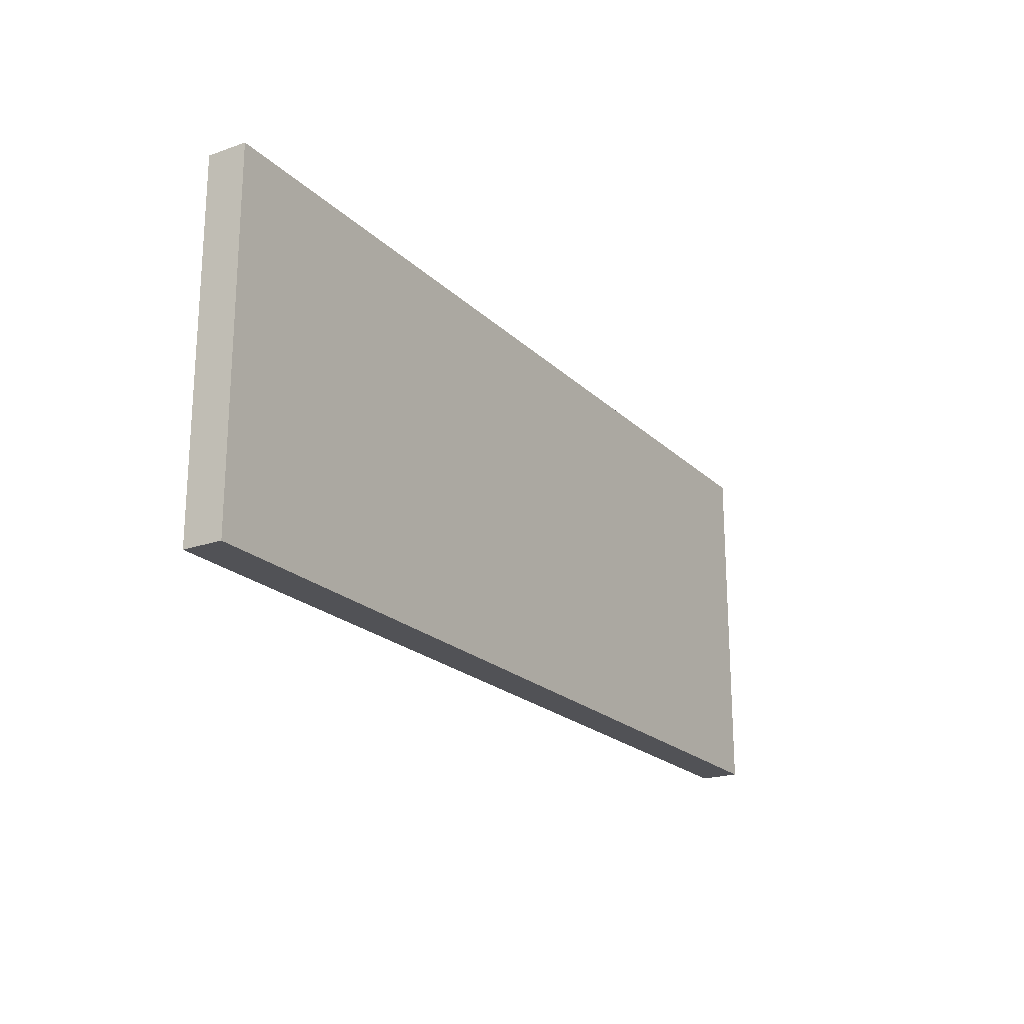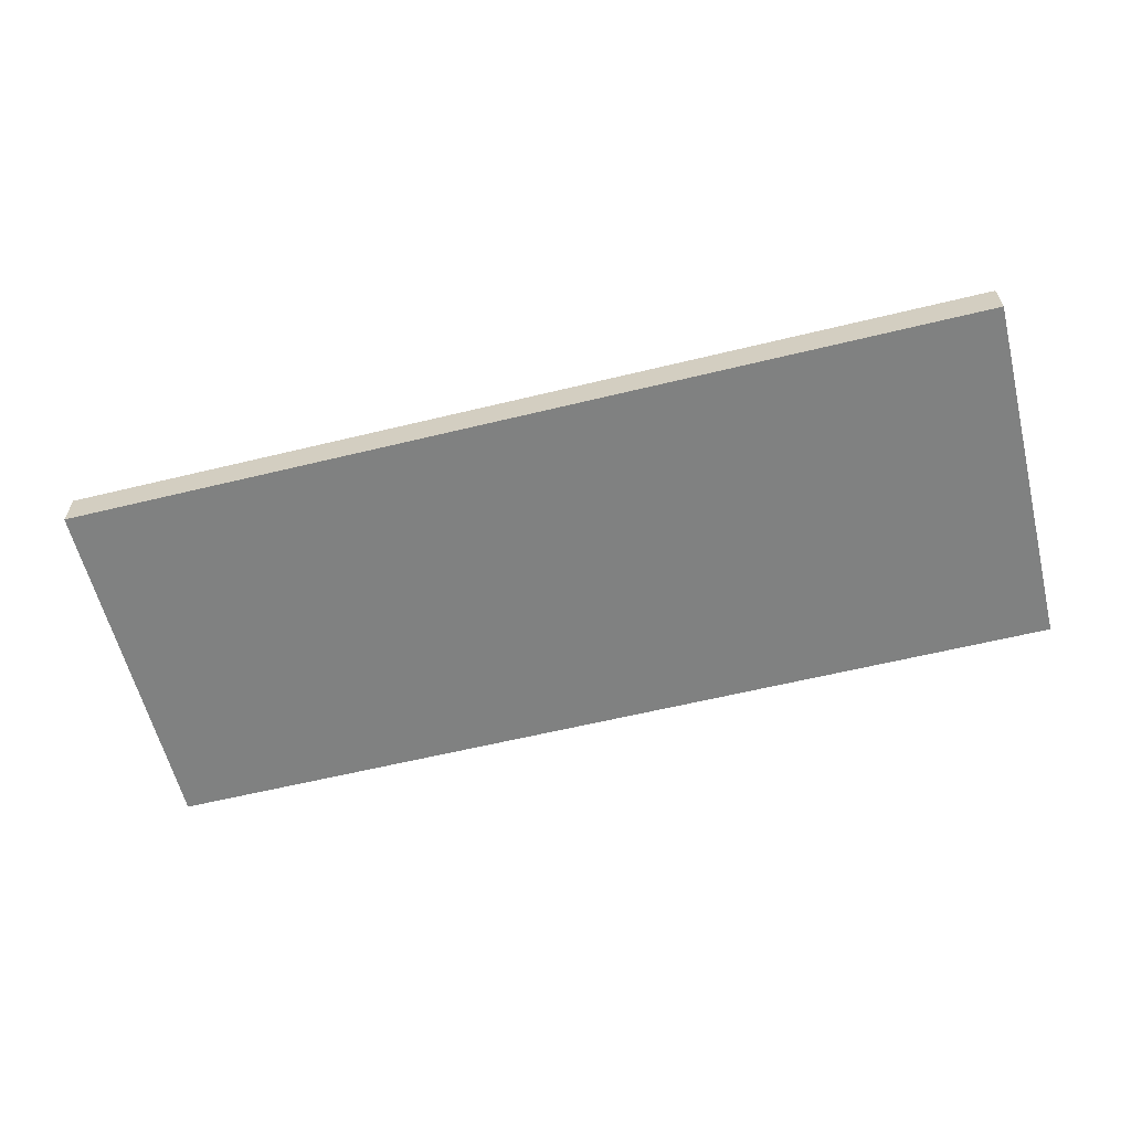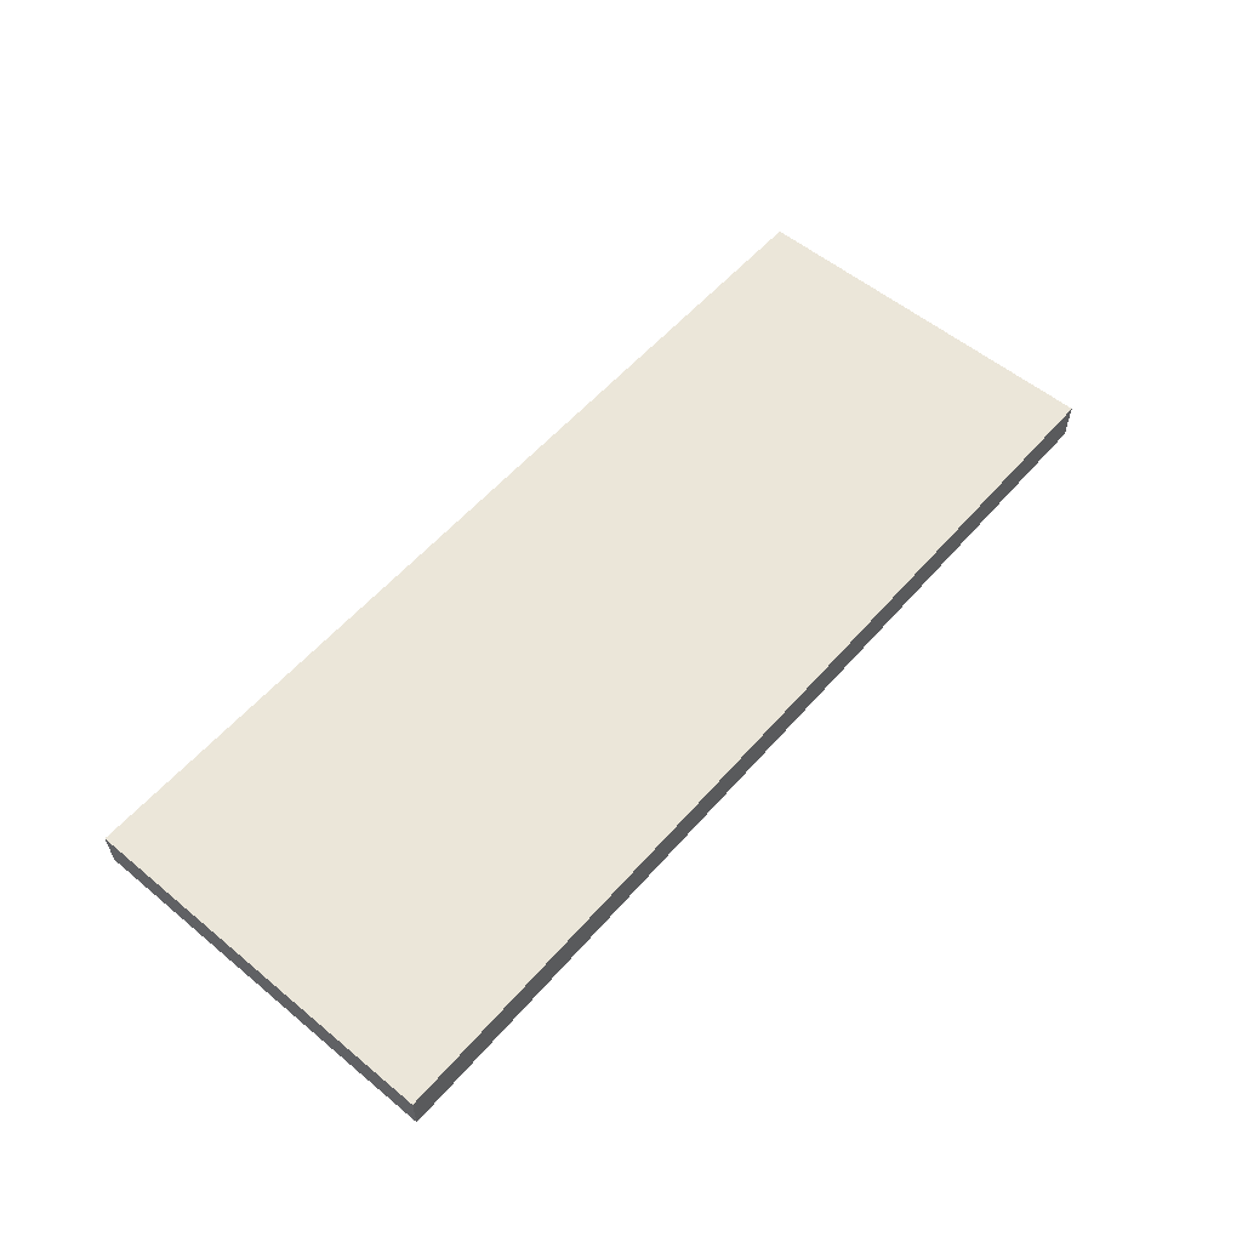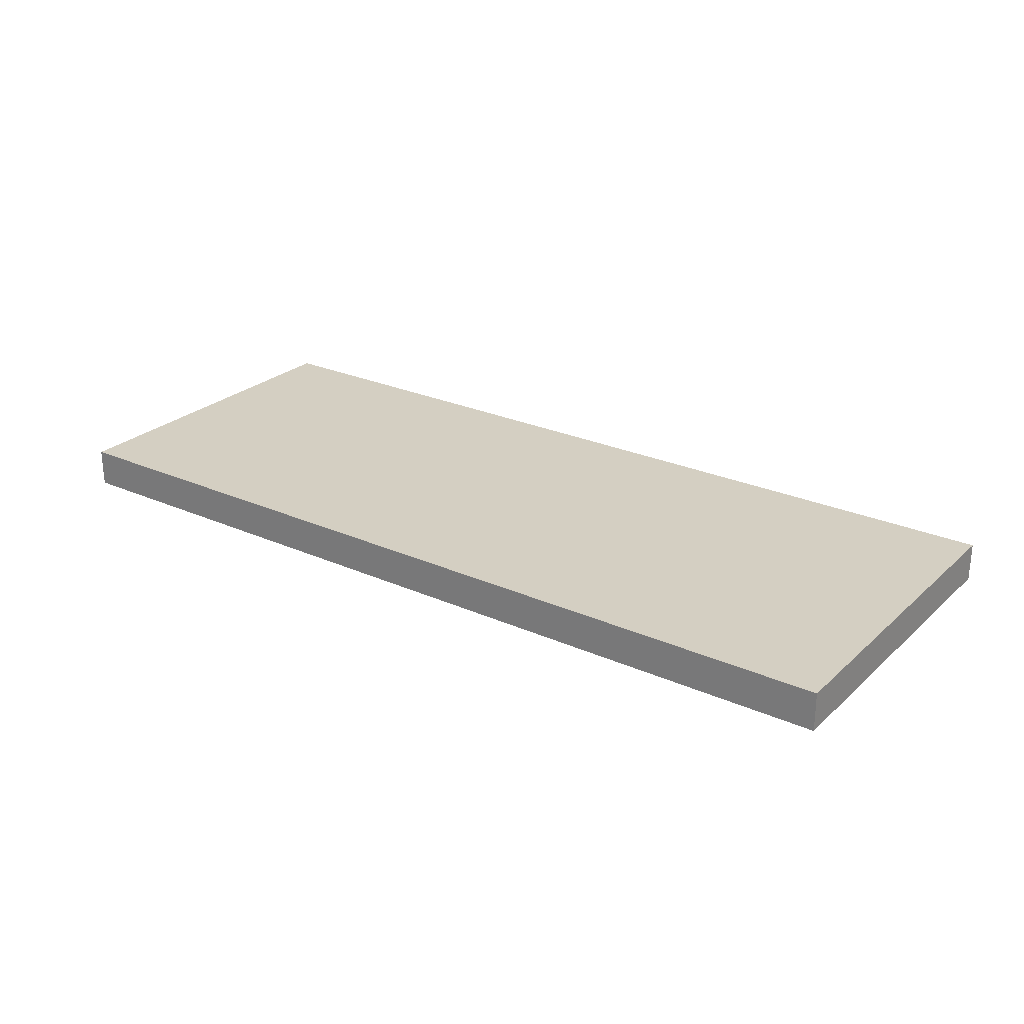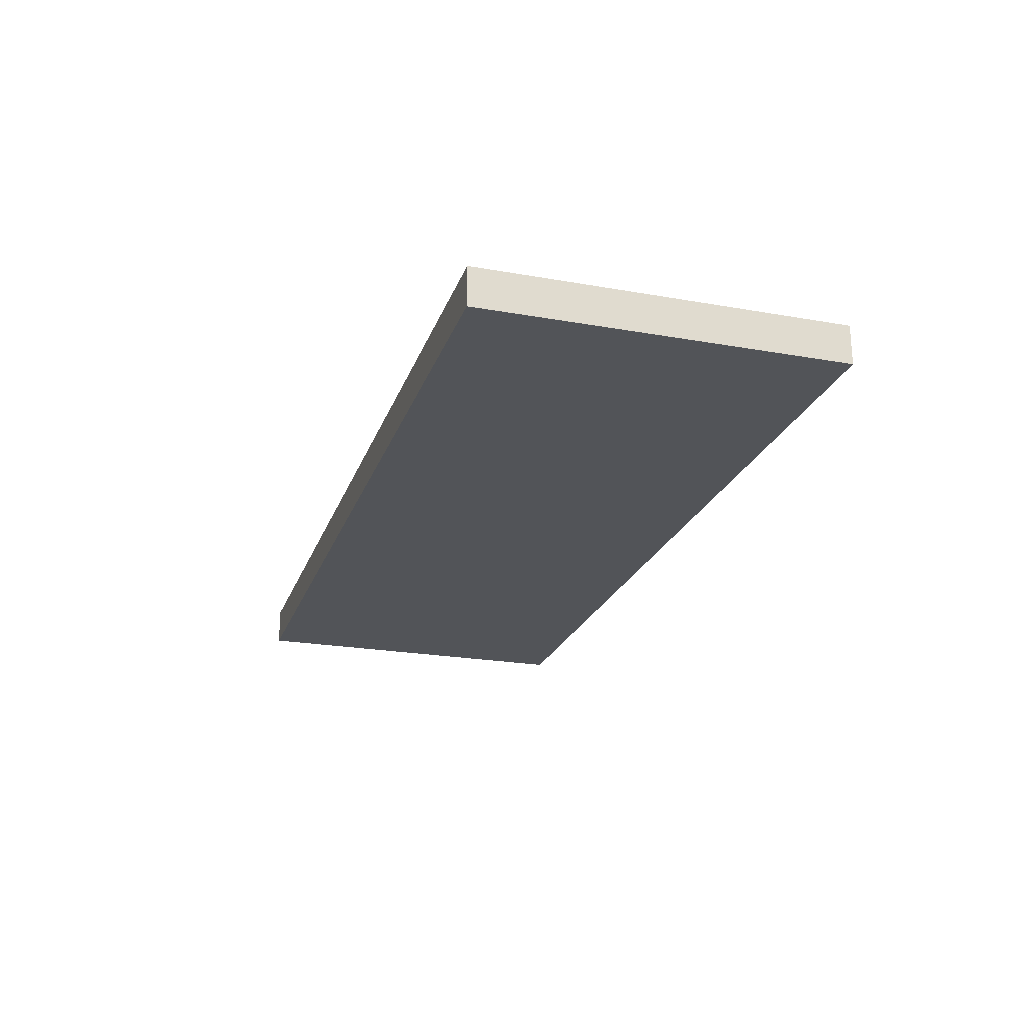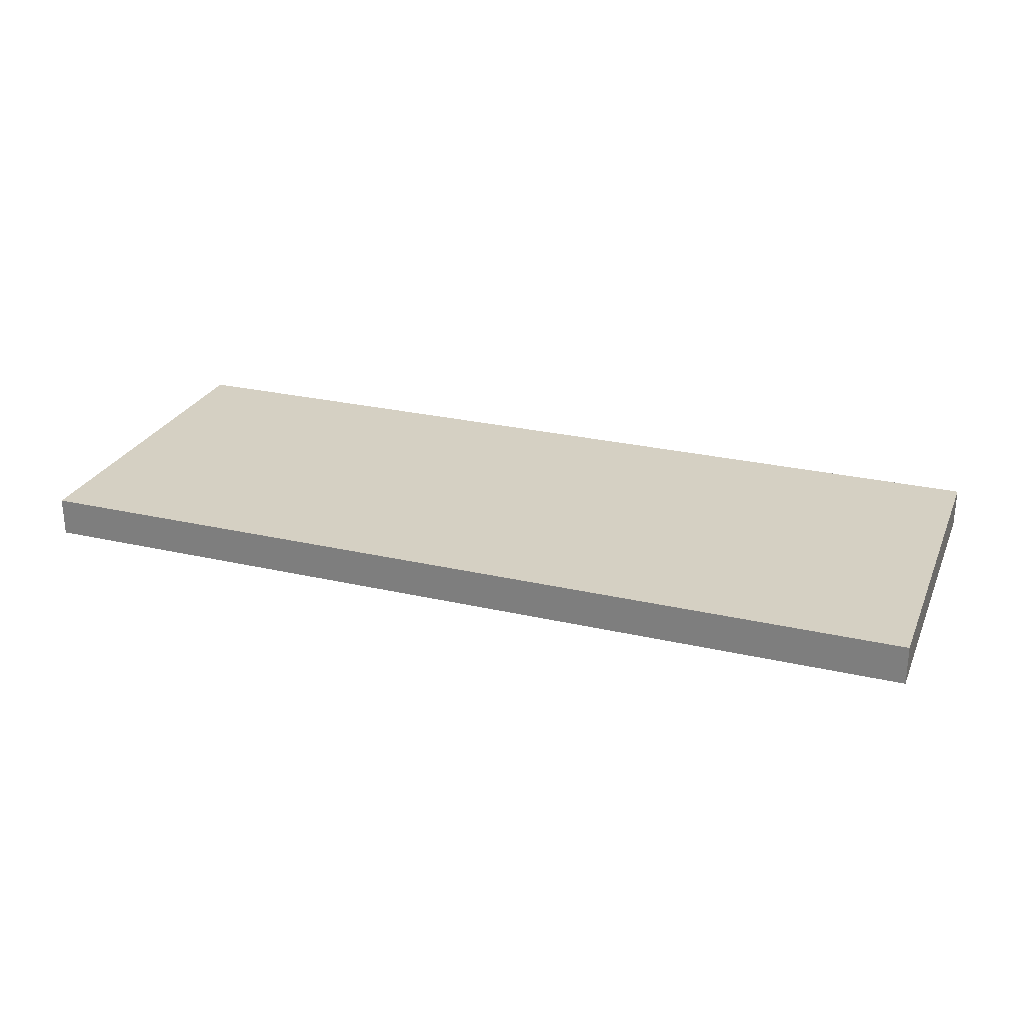
<metadata>
{"format":"obj","ext":"obj","renderer":"f3d","projection":"perspective","resolution":1024,"background":"white","views":[{"elev":-21.2,"azim":-58.2,"up":"+Y"},{"elev":-60.3,"azim":14.0,"up":"+Z"},{"elev":56.7,"azim":-49.4,"up":"+Z"},{"elev":25.6,"azim":35.5,"up":"+Z"},{"elev":-22.8,"azim":73.1,"up":"+Z"},{"elev":26.3,"azim":-160.0,"up":"+Z"}]}
</metadata>
<code>
o DWR_FACE_3_1/DWR_FACE_3/mesh22/mesh22-geometry#mesh22-geometry
v 0.3728 0.3831 0.5208
v -0.4205 0.3831 0.5545
v -0.4205 0.3831 0.5208
v 0.3728 0.3831 0.5545
v -0.4205 0.6925 0.5208
v 0.3728 0.6925 0.5545
v -0.4205 0.6925 0.5545
v 0.3728 0.6925 0.5208
f 1 2 3
f 2 1 4
f 2 5 3
f 5 1 3
f 1 6 4
f 6 2 4
f 5 2 7
f 1 5 8
f 6 1 8
f 2 6 7
f 6 5 7
f 5 6 8
f 3 2 1
f 4 1 2
f 3 5 2
f 3 1 5
f 4 6 1
f 4 2 6
f 7 2 5
f 8 5 1
f 8 1 6
f 7 6 2
f 7 5 6
f 8 6 5

</code>
